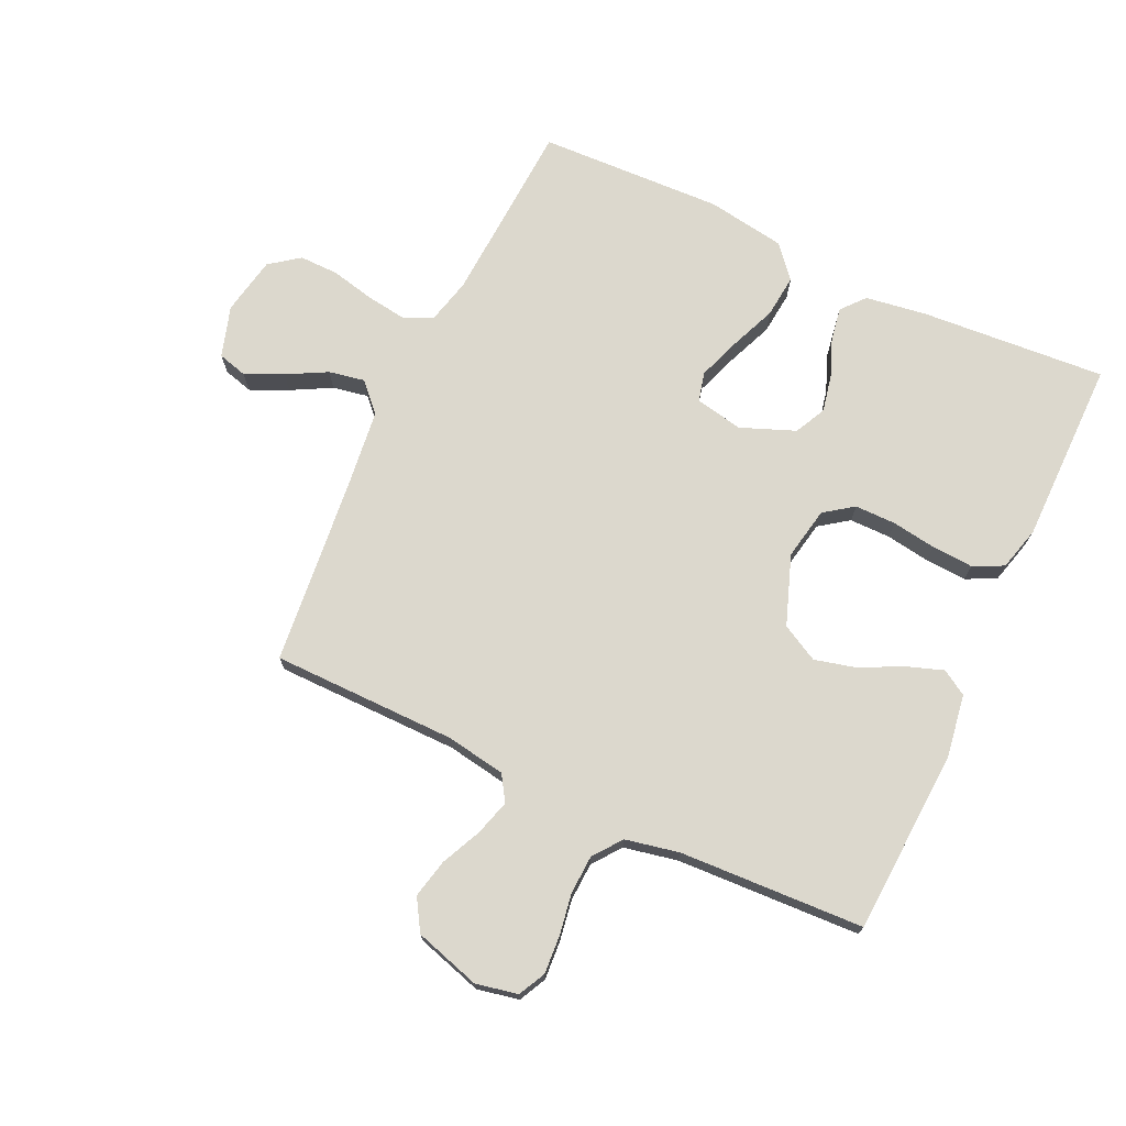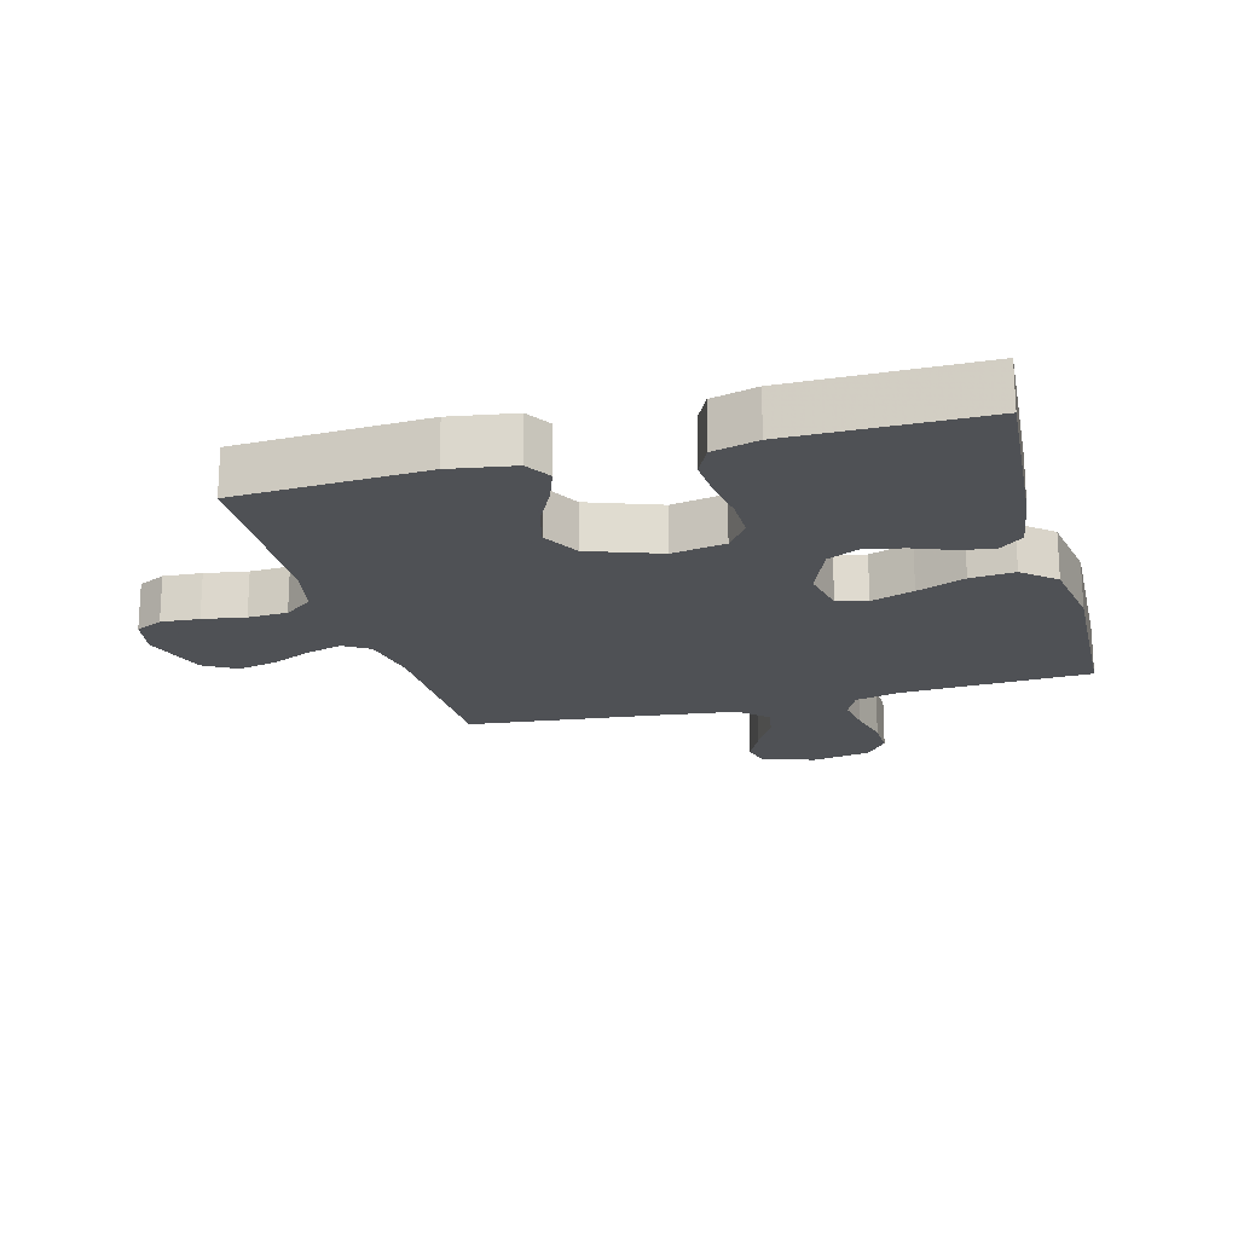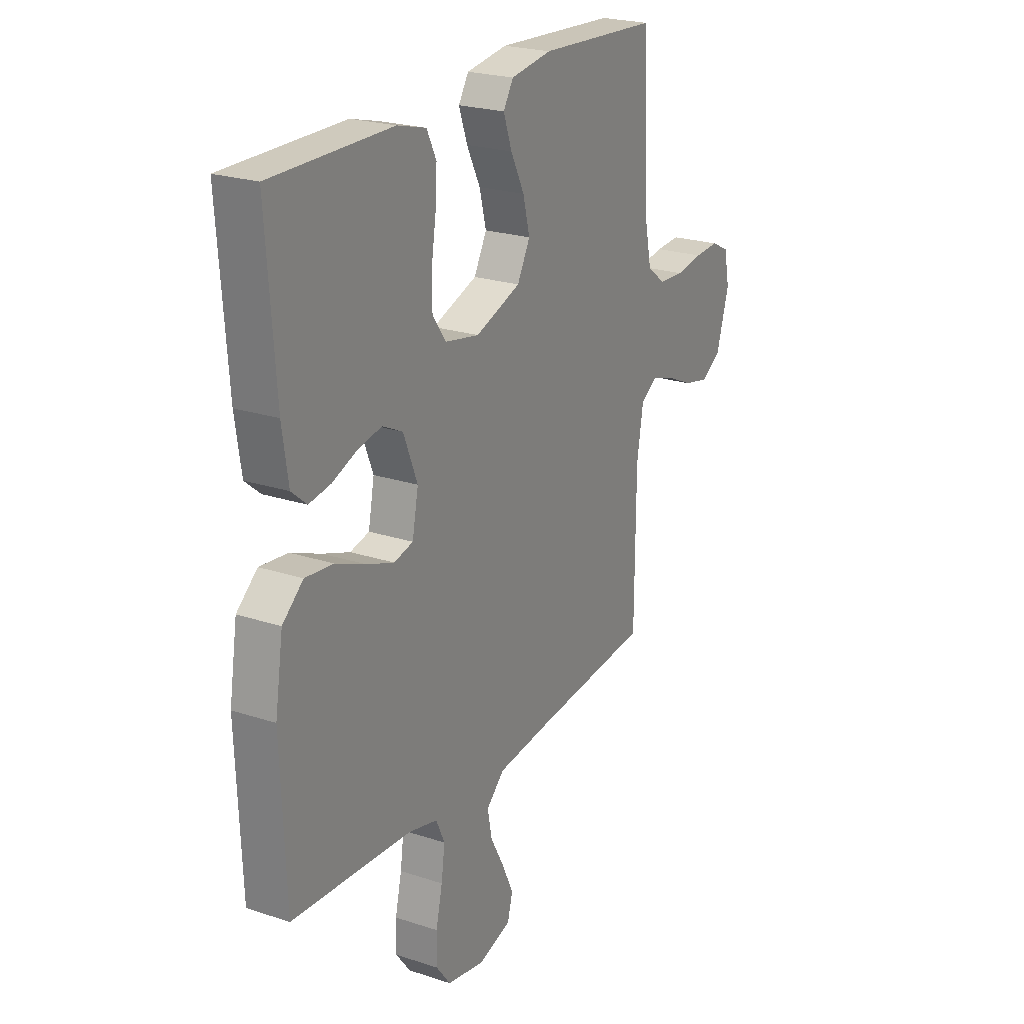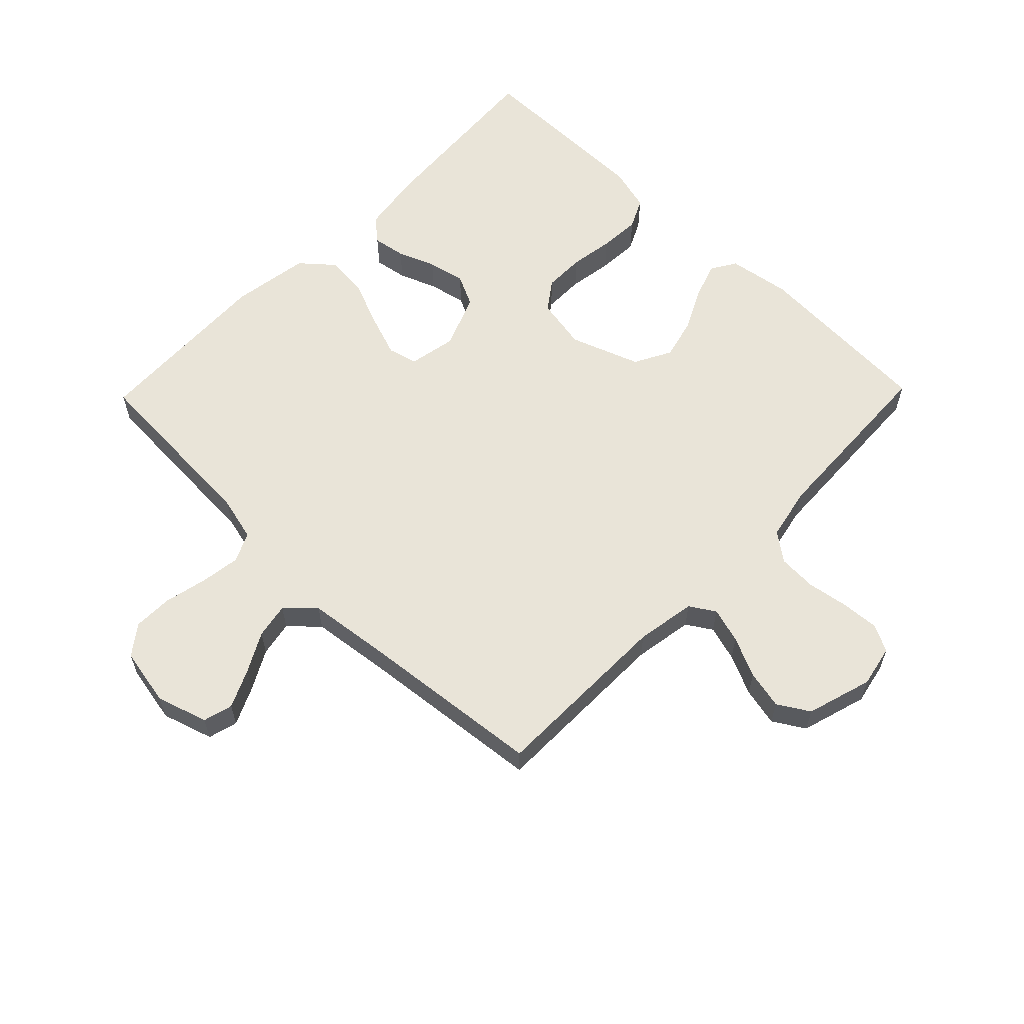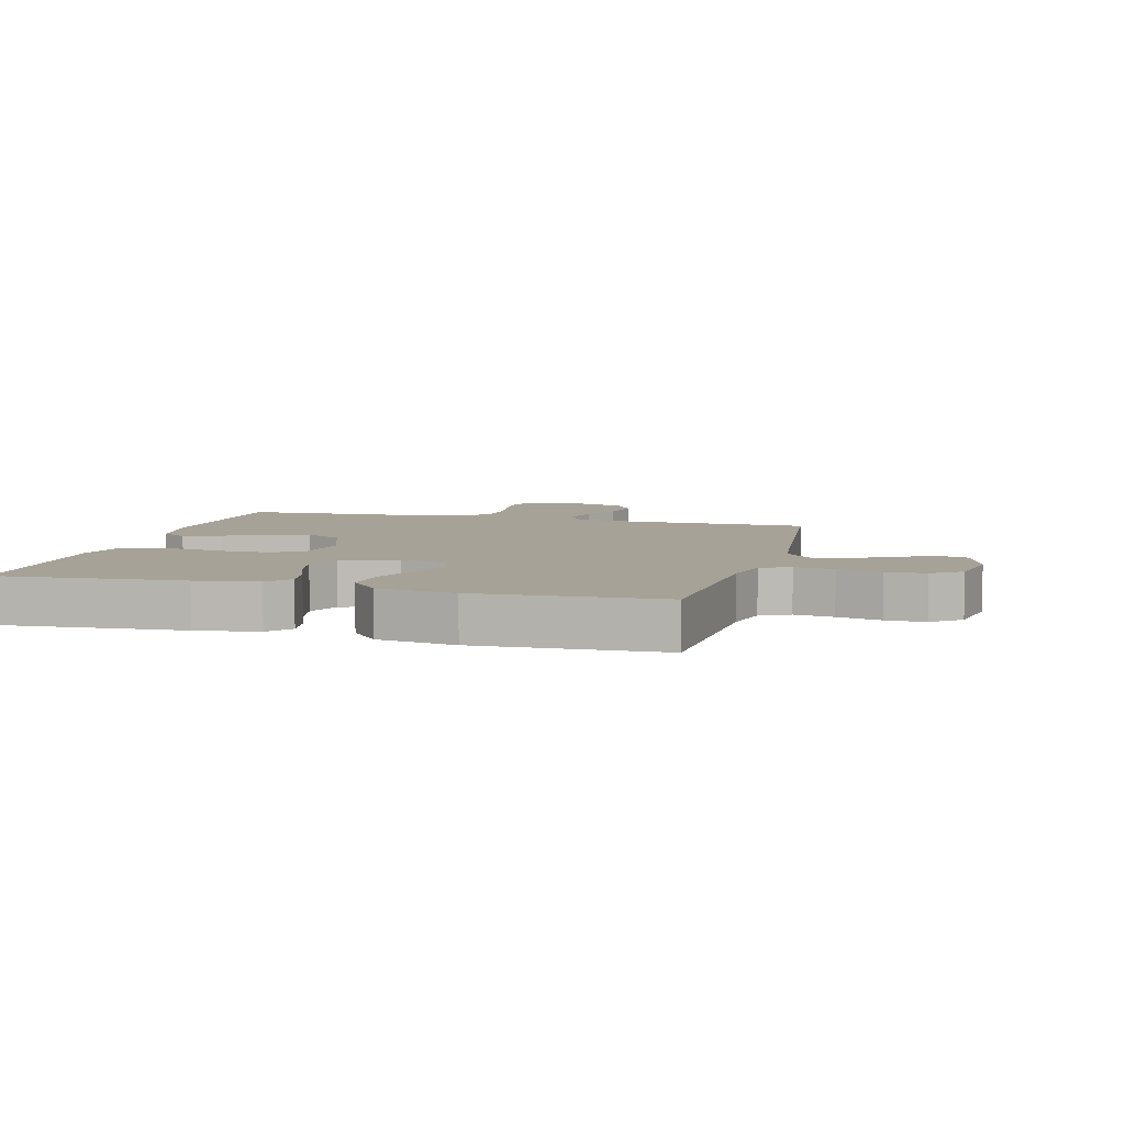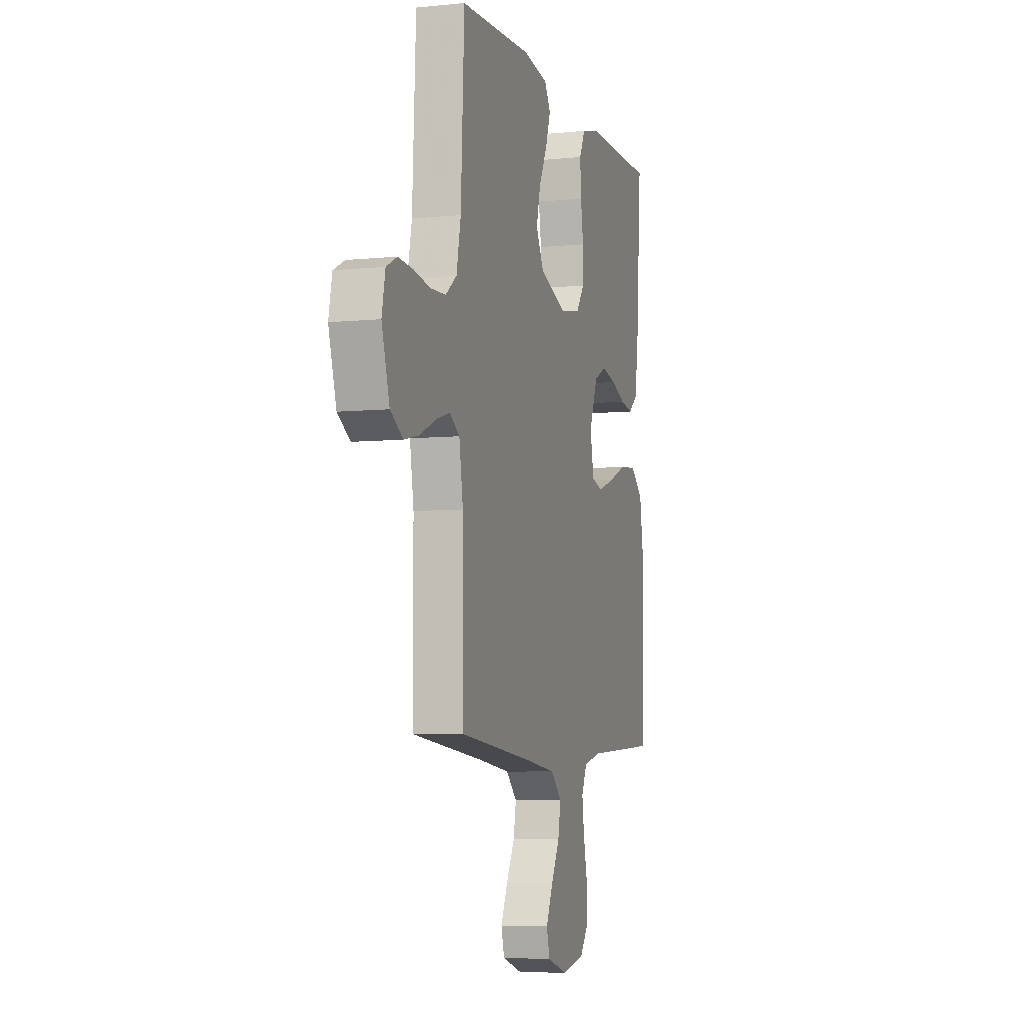
<metadata>
{"format":"obj","ext":"obj","renderer":"f3d","projection":"perspective","resolution":1024,"background":"white","views":[{"elev":72.6,"azim":-64.9,"up":"+Y"},{"elev":-19.5,"azim":15.2,"up":"+Y"},{"elev":23.0,"azim":119.3,"up":"+Z"},{"elev":60.3,"azim":-135.8,"up":"+Y"},{"elev":6.6,"azim":104.8,"up":"+Y"},{"elev":-6.3,"azim":-73.2,"up":"+Z"}]}
</metadata>
<code>
v -0.5 0.07 0.5
v -0.2 0.07 0.516
v -0.098 0.07 0.5
v -0.073 0.07 0.459
v -0.094 0.07 0.399
v -0.128 0.07 0.331
v -0.145 0.07 0.264
v -0.113 0.07 0.204
v 0 0.07 0.163
v 0.085 0.07 0.179
v 0.119 0.07 0.226
v 0.119 0.07 0.293
v 0.108 0.07 0.365
v 0.104 0.07 0.432
v 0.128 0.07 0.481
v 0.2 0.07 0.5
v 0.5 0.07 0.5
v 0.478 0.07 0.2
v 0.463 0.07 0.099
v 0.425 0.07 0.067
v 0.371 0.07 0.076
v 0.31 0.07 0.1
v 0.249 0.07 0.113
v 0.198 0.07 0.088
v 0.163 0.07 0
v 0.178 0.07 -0.078
v 0.226 0.07 -0.09
v 0.294 0.07 -0.066
v 0.37 0.07 -0.035
v 0.44 0.07 -0.028
v 0.492 0.07 -0.073
v 0.512 0.07 -0.2
v 0.5 0.07 -0.5
v 0.2 0.07 -0.517
v 0.127 0.07 -0.535
v 0.105 0.07 -0.583
v 0.114 0.07 -0.647
v 0.13 0.07 -0.718
v 0.131 0.07 -0.782
v 0.095 0.07 -0.83
v 0 0.07 -0.848
v -0.083 0.07 -0.822
v -0.096 0.07 -0.774
v -0.068 0.07 -0.713
v -0.033 0.07 -0.648
v -0.022 0.07 -0.59
v -0.067 0.07 -0.547
v -0.2 0.07 -0.531
v -0.5 0.07 -0.5
v -0.502 0.07 -0.2
v -0.518 0.07 -0.103
v -0.559 0.07 -0.077
v -0.617 0.07 -0.094
v -0.682 0.07 -0.124
v -0.745 0.07 -0.138
v -0.796 0.07 -0.107
v -0.828 0.07 0
v -0.814 0.07 0.068
v -0.77 0.07 0.09
v -0.709 0.07 0.086
v -0.641 0.07 0.075
v -0.578 0.07 0.078
v -0.532 0.07 0.113
v -0.514 0.07 0.2
v -0.5 0 0.5
v -0.2 0 0.516
v -0.098 0 0.5
v -0.073 0 0.459
v -0.094 0 0.399
v -0.128 0 0.331
v -0.145 0 0.264
v -0.113 0 0.204
v 0 0 0.163
v 0.085 0 0.179
v 0.119 0 0.226
v 0.119 0 0.293
v 0.108 0 0.365
v 0.104 0 0.432
v 0.128 0 0.481
v 0.2 0 0.5
v 0.5 0 0.5
v 0.478 0 0.2
v 0.463 0 0.099
v 0.425 0 0.067
v 0.371 0 0.076
v 0.31 0 0.1
v 0.249 0 0.113
v 0.198 0 0.088
v 0.163 0 0
v 0.178 0 -0.078
v 0.226 0 -0.09
v 0.294 0 -0.066
v 0.37 0 -0.035
v 0.44 0 -0.028
v 0.492 0 -0.073
v 0.512 0 -0.2
v 0.5 0 -0.5
v 0.2 0 -0.517
v 0.127 0 -0.535
v 0.105 0 -0.583
v 0.114 0 -0.647
v 0.13 0 -0.718
v 0.131 0 -0.782
v 0.095 0 -0.83
v 0 0 -0.848
v -0.083 0 -0.822
v -0.096 0 -0.774
v -0.068 0 -0.713
v -0.033 0 -0.648
v -0.022 0 -0.59
v -0.067 0 -0.547
v -0.2 0 -0.531
v -0.5 0 -0.5
v -0.502 0 -0.2
v -0.518 0 -0.103
v -0.559 0 -0.077
v -0.617 0 -0.094
v -0.682 0 -0.124
v -0.745 0 -0.138
v -0.796 0 -0.107
v -0.828 0 0
v -0.814 0 0.068
v -0.77 0 0.09
v -0.709 0 0.086
v -0.641 0 0.075
v -0.578 0 0.078
v -0.532 0 0.113
v -0.514 0 0.2
f 58 59 60 61
f 56 57 58 61
f 56 61 62
f 53 54 55 56
f 52 53 56 62
f 51 52 62 63
f 48 49 50
f 47 48 50 51
f 46 47 51 63
f 42 43 44 45
f 40 41 42 45
f 40 45 46
f 37 38 39 40
f 36 37 40 46
f 35 36 46 63
f 31 32 33 34
f 28 29 30 31
f 27 28 31 34
f 26 27 34 35
f 19 20 21 22
f 19 22 23
f 18 19 23
f 17 18 23
f 16 17 23 24
f 12 13 14 15
f 11 12 15 16
f 3 4 5 6
f 3 6 7
f 64 1 2 3
f 64 3 7
f 63 64 7 8
f 25 26 35 63
f 25 63 8 9
f 11 16 24 25
f 10 11 25
f 9 10 25
f 125 124 123 122
f 125 122 121 120
f 126 125 120
f 120 119 118 117
f 126 120 117 116
f 127 126 116 115
f 114 113 112
f 115 114 112 111
f 127 115 111 110
f 109 108 107 106
f 109 106 105 104
f 110 109 104
f 104 103 102 101
f 110 104 101 100
f 127 110 100 99
f 98 97 96 95
f 95 94 93 92
f 98 95 92 91
f 99 98 91 90
f 86 85 84 83
f 87 86 83
f 87 83 82
f 87 82 81
f 88 87 81 80
f 79 78 77 76
f 80 79 76 75
f 70 69 68 67
f 71 70 67
f 67 66 65 128
f 71 67 128
f 72 71 128 127
f 127 99 90 89
f 73 72 127 89
f 89 88 80 75
f 89 75 74
f 89 74 73
f 1 65 66 2
f 2 66 67 3
f 3 67 68 4
f 4 68 69 5
f 5 69 70 6
f 6 70 71 7
f 7 71 72 8
f 8 72 73 9
f 9 73 74 10
f 10 74 75 11
f 11 75 76 12
f 12 76 77 13
f 13 77 78 14
f 14 78 79 15
f 15 79 80 16
f 16 80 81 17
f 17 81 82 18
f 18 82 83 19
f 19 83 84 20
f 20 84 85 21
f 21 85 86 22
f 22 86 87 23
f 23 87 88 24
f 24 88 89 25
f 25 89 90 26
f 26 90 91 27
f 27 91 92 28
f 28 92 93 29
f 29 93 94 30
f 30 94 95 31
f 31 95 96 32
f 32 96 97 33
f 33 97 98 34
f 34 98 99 35
f 35 99 100 36
f 36 100 101 37
f 37 101 102 38
f 38 102 103 39
f 39 103 104 40
f 40 104 105 41
f 41 105 106 42
f 42 106 107 43
f 43 107 108 44
f 44 108 109 45
f 45 109 110 46
f 46 110 111 47
f 47 111 112 48
f 48 112 113 49
f 49 113 114 50
f 50 114 115 51
f 51 115 116 52
f 52 116 117 53
f 53 117 118 54
f 54 118 119 55
f 55 119 120 56
f 56 120 121 57
f 57 121 122 58
f 58 122 123 59
f 59 123 124 60
f 60 124 125 61
f 61 125 126 62
f 62 126 127 63
f 63 127 128 64
f 64 128 65 1

</code>
